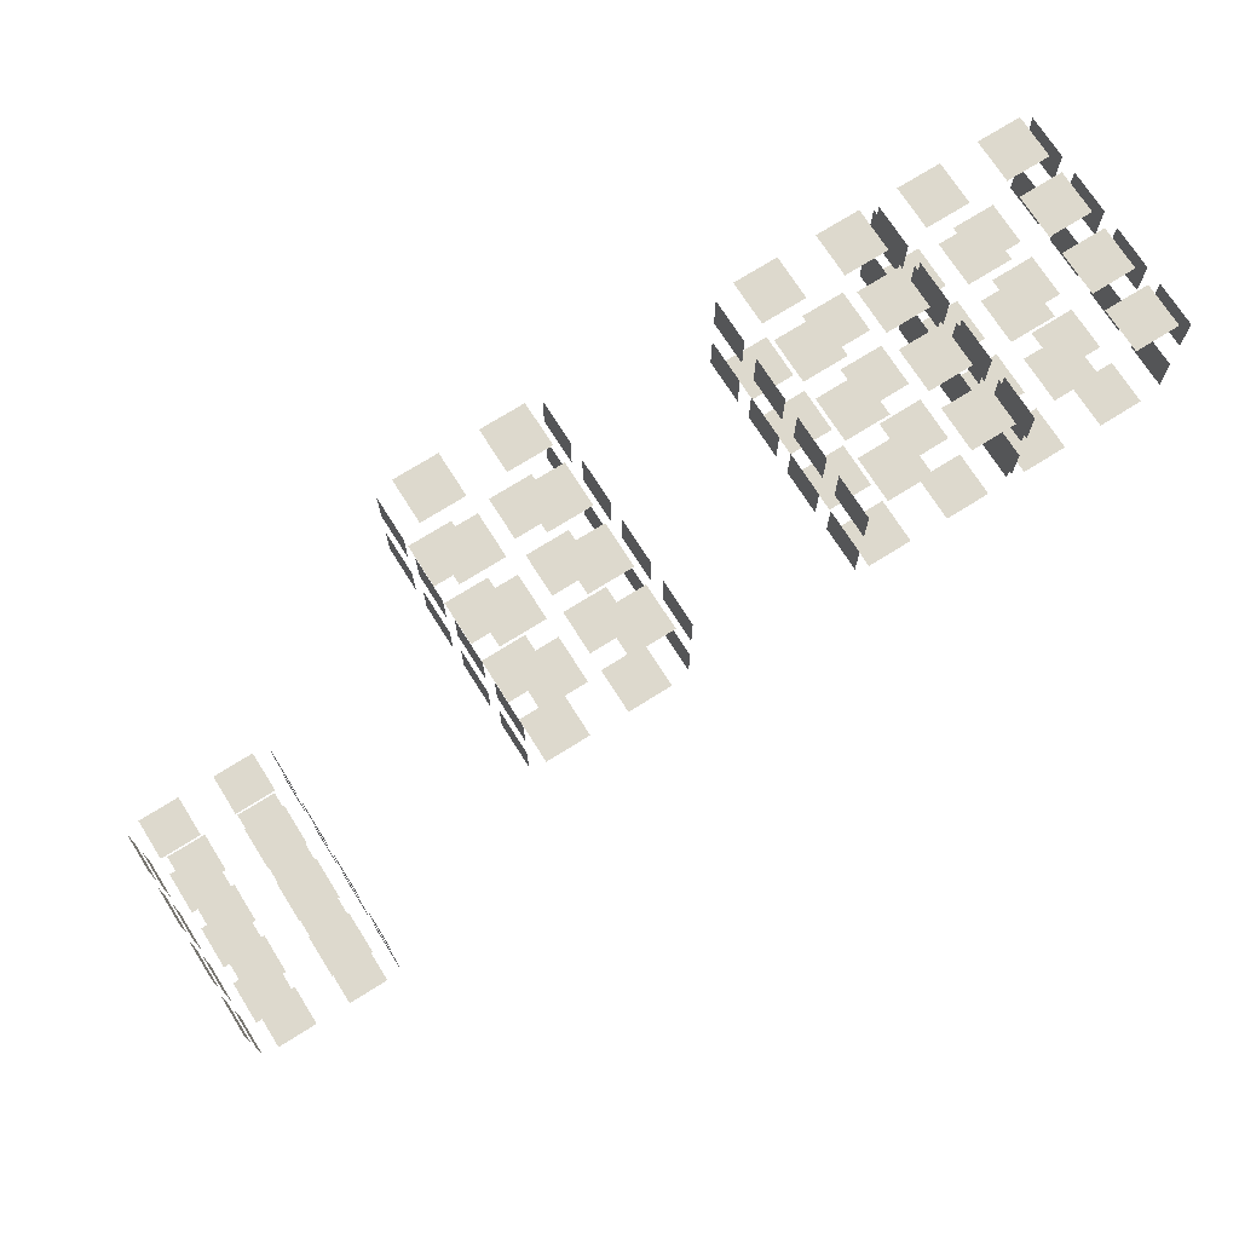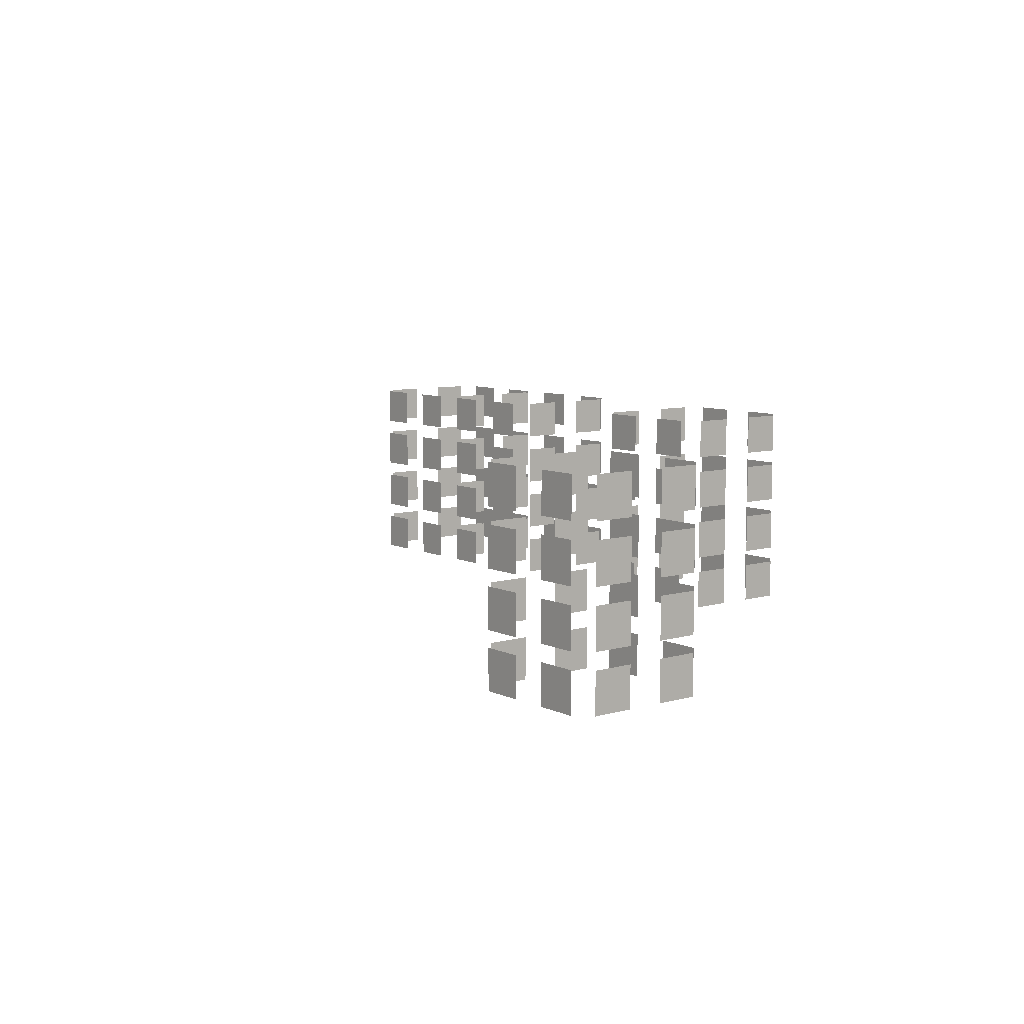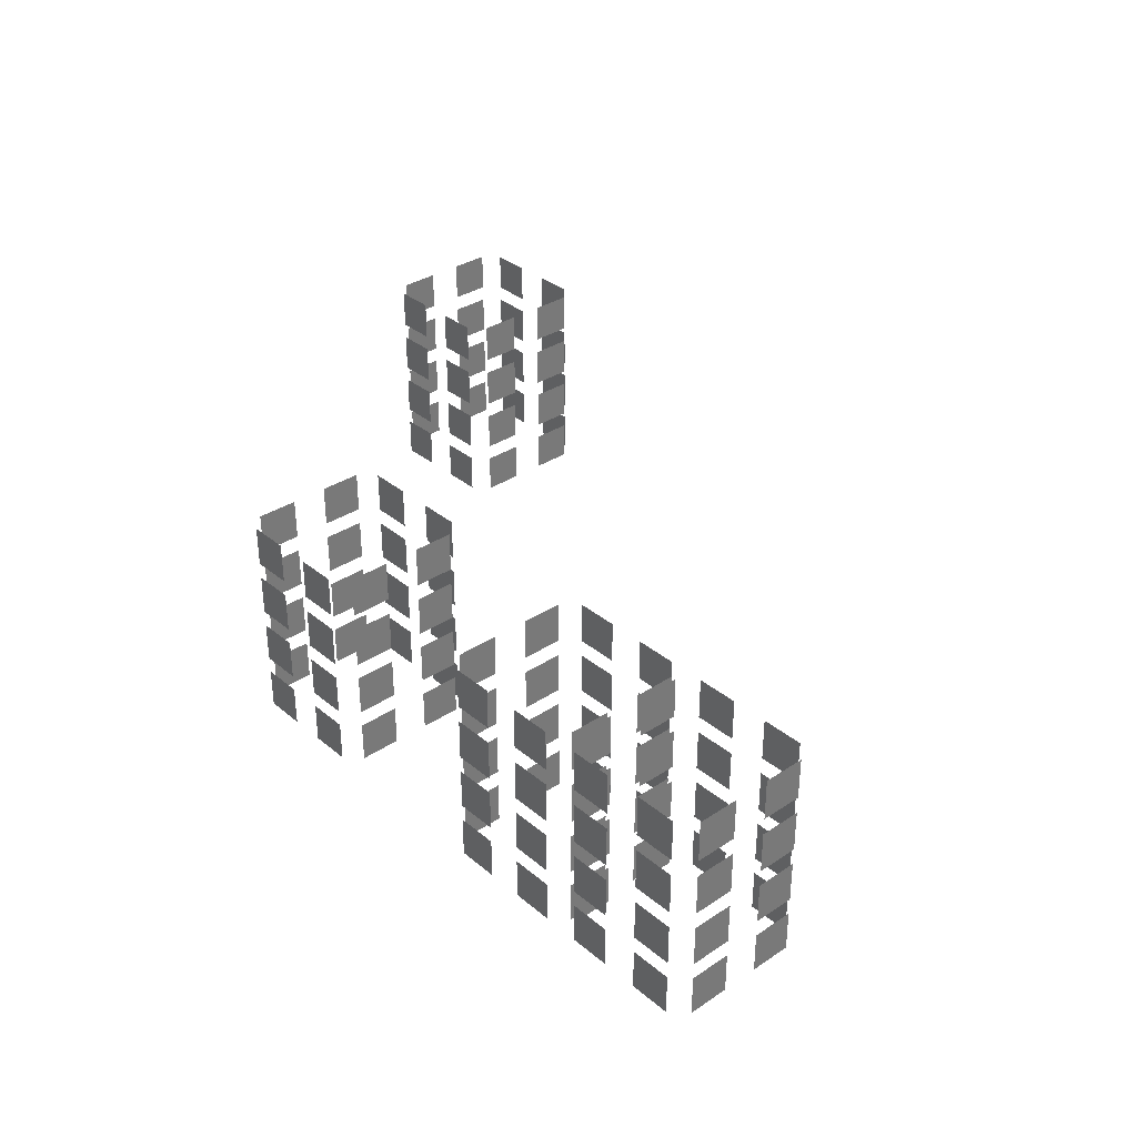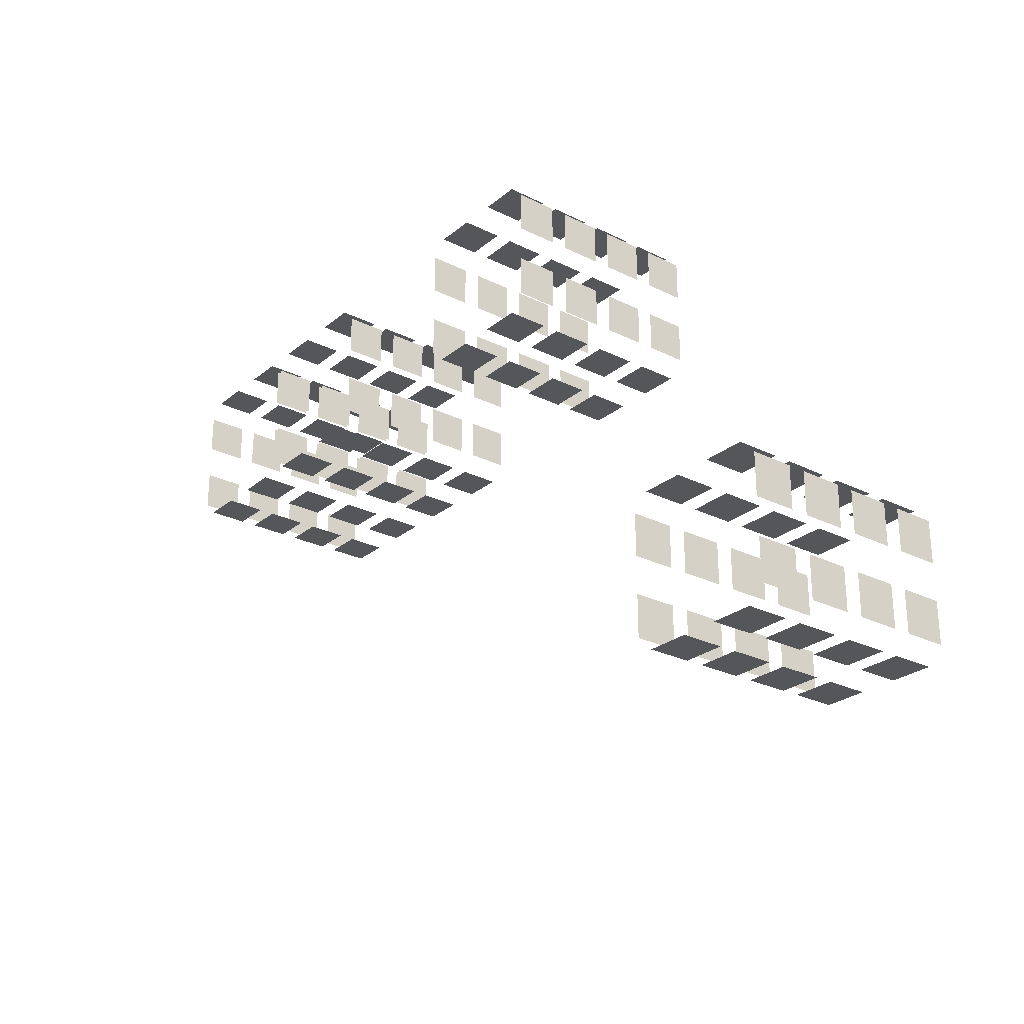
<metadata>
{"format":"obj","ext":"obj","renderer":"f3d","projection":"perspective","resolution":1024,"background":"white","views":[{"elev":72.0,"azim":-32.2,"up":"+Z"},{"elev":8.0,"azim":-128.4,"up":"+Y"},{"elev":33.9,"azim":48.1,"up":"+Y"},{"elev":-26.0,"azim":-128.2,"up":"+Z"}]}
</metadata>
<code>
g
v 41.5 10.97 164.5
v 33.5 18.98 164.5
v 33.5 10.97 164.5
v 41.5 18.98 164.5
v 59.5 33.48 146.5
v 59.5 41.48 138.5
v 59.5 33.48 138.5
v 59.5 41.48 146.5
v 60.5 10.97 161.5
v 60.5 18.98 153.5
v 60.5 10.97 153.5
v 60.5 18.98 161.5
v 89.5 44.73 161.5
v 89.5 52.73 153.5
v 89.5 44.73 153.5
v 89.5 52.73 161.5
v -29.5 44.73 146.5
v -29.5 52.73 138.5
v -29.5 44.73 138.5
v -29.5 52.73 146.5
v -0.5 10.97 161.5
v -0.5 18.98 153.5
v -0.5 10.97 153.5
v -0.5 18.98 161.5
v 60.5 10.97 146.5
v 60.5 18.98 138.5
v 60.5 10.97 138.5
v 60.5 18.98 146.5
v -78.5 44.73 82
v -86.5 52.73 82
v -86.5 44.73 82
v -78.5 52.73 82
v 86.5 22.23 164.5
v 78.5 30.23 164.5
v 78.5 22.23 164.5
v 86.5 30.23 164.5
v -29.5 22.23 146.5
v -29.5 30.23 138.5
v -29.5 22.23 138.5
v -29.5 30.23 146.5
v 71.5 44.73 135.5
v 63.5 52.73 135.5
v 63.5 44.73 135.5
v 71.5 52.73 135.5
v 89.5 10.97 146.5
v 89.5 18.98 138.5
v 89.5 10.97 138.5
v 89.5 18.98 146.5
v 56.5 44.73 164.5
v 48.5 52.73 164.5
v 48.5 44.73 164.5
v 56.5 52.73 164.5
v 71.5 33.48 135.5
v 63.5 41.48 135.5
v 63.5 33.48 135.5
v 71.5 41.48 135.5
v -0.5 22.23 161.5
v -0.5 30.23 153.5
v -0.5 22.23 153.5
v -0.5 30.23 161.5
v 60.5 22.23 161.5
v 60.5 30.23 153.5
v 60.5 22.23 153.5
v 60.5 30.23 161.5
v 71.5 22.23 135.5
v 63.5 30.23 135.5
v 63.5 22.23 135.5
v 71.5 30.23 135.5
v -89.5 44.73 64
v -89.5 52.73 56
v -89.5 44.73 56
v -89.5 52.73 64
v 89.5 33.48 146.5
v 89.5 41.48 138.5
v 89.5 33.48 138.5
v 89.5 41.48 146.5
v -89.5 10.97 64
v -89.5 18.98 56
v -89.5 10.97 56
v -89.5 18.98 64
v 30.5 44.73 146.5
v 30.5 52.73 138.5
v 30.5 44.73 138.5
v 30.5 52.73 146.5
v -60.5 33.48 79
v -60.5 41.48 71
v -60.5 33.48 71
v -60.5 41.48 79
v 30.5 22.23 161.5
v 30.5 30.23 153.5
v 30.5 22.23 153.5
v 30.5 30.23 161.5
v 86.5 33.48 164.5
v 78.5 41.48 164.5
v 78.5 33.48 164.5
v 86.5 41.48 164.5
v -29.5 22.23 161.5
v -29.5 30.23 153.5
v -29.5 22.23 153.5
v -29.5 30.23 161.5
v -78.5 33.48 53
v -86.5 41.48 53
v -86.5 33.48 53
v -78.5 41.48 53
v 71.5 10.97 135.5
v 63.5 18.98 135.5
v 63.5 10.97 135.5
v 71.5 18.98 135.5
v -3.5 44.73 135.5
v -11.5 52.73 135.5
v -11.5 44.73 135.5
v -3.5 52.73 135.5
v -78.5 22.23 82
v -86.5 30.23 82
v -86.5 22.23 82
v -78.5 30.23 82
v -60.5 44.73 79
v -60.5 52.73 71
v -60.5 44.73 71
v -60.5 52.73 79
v -89.5 22.23 64
v -89.5 30.23 56
v -89.5 22.23 56
v -89.5 30.23 64
v -18.5 44.73 135.5
v -26.5 52.73 135.5
v -26.5 44.73 135.5
v -18.5 52.73 135.5
v 59.5 10.97 146.5
v 59.5 18.98 138.5
v 59.5 10.97 138.5
v 59.5 18.98 146.5
v 30.5 10.97 161.5
v 30.5 18.98 153.5
v 30.5 10.97 153.5
v 30.5 18.98 161.5
v 30.5 10.97 146.5
v 30.5 18.98 138.5
v 30.5 10.97 138.5
v 30.5 18.98 146.5
v 60.5 44.73 146.5
v 60.5 52.73 138.5
v 60.5 44.73 138.5
v 60.5 52.73 146.5
v -60.5 33.48 64
v -60.5 41.48 56
v -60.5 33.48 56
v -60.5 41.48 64
v 41.5 44.73 135.5
v 33.5 52.73 135.5
v 33.5 44.73 135.5
v 41.5 52.73 135.5
v -63.5 10.97 53
v -71.5 18.98 53
v -71.5 10.97 53
v -63.5 18.98 53
v 59.5 44.73 161.5
v 59.5 52.73 153.5
v 59.5 44.73 153.5
v 59.5 52.73 161.5
v 41.5 33.48 164.5
v 33.5 41.48 164.5
v 33.5 33.48 164.5
v 41.5 41.48 164.5
v -3.5 10.97 135.5
v -11.5 18.98 135.5
v -11.5 10.97 135.5
v -3.5 18.98 135.5
v -63.5 22.23 82
v -71.5 30.23 82
v -71.5 22.23 82
v -63.5 30.23 82
v -60.5 10.97 64
v -60.5 18.98 56
v -60.5 10.97 56
v -60.5 18.98 64
v 86.5 10.97 135.5
v 78.5 18.98 135.5
v 78.5 10.97 135.5
v 86.5 18.98 135.5
v 41.5 22.23 164.5
v 33.5 30.23 164.5
v 33.5 22.23 164.5
v 41.5 30.23 164.5
v 41.5 22.23 135.5
v 33.5 30.23 135.5
v 33.5 22.23 135.5
v 41.5 30.23 135.5
v 89.5 22.23 161.5
v 89.5 30.23 153.5
v 89.5 22.23 153.5
v 89.5 30.23 161.5
v -3.5 44.73 164.5
v -11.5 52.73 164.5
v -11.5 44.73 164.5
v -3.5 52.73 164.5
v -63.5 44.73 53
v -71.5 52.73 53
v -71.5 44.73 53
v -63.5 52.73 53
v 86.5 44.73 135.5
v 78.5 52.73 135.5
v 78.5 44.73 135.5
v 86.5 52.73 135.5
v -0.5 33.48 146.5
v -0.5 41.48 138.5
v -0.5 33.48 138.5
v -0.5 41.48 146.5
v -78.5 10.97 53
v -86.5 18.98 53
v -86.5 10.97 53
v -78.5 18.98 53
v 60.5 22.23 146.5
v 60.5 30.23 138.5
v 60.5 22.23 138.5
v 60.5 30.23 146.5
v 59.5 10.97 161.5
v 59.5 18.98 153.5
v 59.5 10.97 153.5
v 59.5 18.98 161.5
v -78.5 33.48 82
v -86.5 41.48 82
v -86.5 33.48 82
v -78.5 41.48 82
v 59.5 22.23 161.5
v 59.5 30.23 153.5
v 59.5 22.23 153.5
v 59.5 30.23 161.5
v -78.5 10.97 82
v -86.5 18.98 82
v -86.5 10.97 82
v -78.5 18.98 82
v 71.5 33.48 164.5
v 63.5 41.48 164.5
v 63.5 33.48 164.5
v 71.5 41.48 164.5
v -29.5 33.48 146.5
v -29.5 41.48 138.5
v -29.5 33.48 138.5
v -29.5 41.48 146.5
v -78.5 44.73 53
v -86.5 52.73 53
v -86.5 44.73 53
v -78.5 52.73 53
v 30.5 22.23 146.5
v 30.5 30.23 138.5
v 30.5 22.23 138.5
v 30.5 30.23 146.5
v 30.5 33.48 161.5
v 30.5 41.48 153.5
v 30.5 33.48 153.5
v 30.5 41.48 161.5
v 86.5 10.97 164.5
v 78.5 18.98 164.5
v 78.5 10.97 164.5
v 86.5 18.98 164.5
v -3.5 10.97 164.5
v -11.5 18.98 164.5
v -11.5 10.97 164.5
v -3.5 18.98 164.5
v 59.5 44.73 146.5
v 59.5 52.73 138.5
v 59.5 44.73 138.5
v 59.5 52.73 146.5
v -3.5 22.23 164.5
v -11.5 30.23 164.5
v -11.5 22.23 164.5
v -3.5 30.23 164.5
v 56.5 10.97 164.5
v 48.5 18.98 164.5
v 48.5 10.97 164.5
v 56.5 18.98 164.5
v 89.5 44.73 146.5
v 89.5 52.73 138.5
v 89.5 44.73 138.5
v 89.5 52.73 146.5
v -29.5 33.48 161.5
v -29.5 41.48 153.5
v -29.5 33.48 153.5
v -29.5 41.48 161.5
v -63.5 33.48 82
v -71.5 41.48 82
v -71.5 33.48 82
v -63.5 41.48 82
v -18.5 33.48 135.5
v -26.5 41.48 135.5
v -26.5 33.48 135.5
v -18.5 41.48 135.5
v -89.5 44.73 79
v -89.5 52.73 71
v -89.5 44.73 71
v -89.5 52.73 79
v -29.5 10.97 161.5
v -29.5 18.98 153.5
v -29.5 10.97 153.5
v -29.5 18.98 161.5
v -63.5 10.97 82
v -71.5 18.98 82
v -71.5 10.97 82
v -63.5 18.98 82
v 60.5 44.73 161.5
v 60.5 52.73 153.5
v 60.5 44.73 153.5
v 60.5 52.73 161.5
v 60.5 33.48 146.5
v 60.5 41.48 138.5
v 60.5 33.48 138.5
v 60.5 41.48 146.5
v -18.5 33.48 164.5
v -26.5 41.48 164.5
v -26.5 33.48 164.5
v -18.5 41.48 164.5
v -29.5 44.73 161.5
v -29.5 52.73 153.5
v -29.5 44.73 153.5
v -29.5 52.73 161.5
v -0.5 44.73 146.5
v -0.5 52.73 138.5
v -0.5 44.73 138.5
v -0.5 52.73 146.5
v 56.5 10.97 135.5
v 48.5 18.98 135.5
v 48.5 10.97 135.5
v 56.5 18.98 135.5
v 56.5 33.48 135.5
v 48.5 41.48 135.5
v 48.5 33.48 135.5
v 56.5 41.48 135.5
v 30.5 33.48 146.5
v 30.5 41.48 138.5
v 30.5 33.48 138.5
v 30.5 41.48 146.5
v -60.5 44.73 64
v -60.5 52.73 56
v -60.5 44.73 56
v -60.5 52.73 64
v -63.5 33.48 53
v -71.5 41.48 53
v -71.5 33.48 53
v -63.5 41.48 53
v 71.5 10.97 164.5
v 63.5 18.98 164.5
v 63.5 10.97 164.5
v 71.5 18.98 164.5
v -18.5 10.97 135.5
v -26.5 18.98 135.5
v -26.5 10.97 135.5
v -18.5 18.98 135.5
v -89.5 33.48 79
v -89.5 41.48 71
v -89.5 33.48 71
v -89.5 41.48 79
v -63.5 44.73 82
v -71.5 52.73 82
v -71.5 44.73 82
v -63.5 52.73 82
v -89.5 22.23 79
v -89.5 30.23 71
v -89.5 22.23 71
v -89.5 30.23 79
v -29.5 10.97 146.5
v -29.5 18.98 138.5
v -29.5 10.97 138.5
v -29.5 18.98 146.5
v 41.5 10.97 135.5
v 33.5 18.98 135.5
v 33.5 10.97 135.5
v 41.5 18.98 135.5
v 56.5 22.23 135.5
v 48.5 30.23 135.5
v 48.5 22.23 135.5
v 56.5 30.23 135.5
v 30.5 44.73 161.5
v 30.5 52.73 153.5
v 30.5 44.73 153.5
v 30.5 52.73 161.5
v -3.5 33.48 135.5
v -11.5 41.48 135.5
v -11.5 33.48 135.5
v -3.5 41.48 135.5
v -0.5 33.48 161.5
v -0.5 41.48 153.5
v -0.5 33.48 153.5
v -0.5 41.48 161.5
v 56.5 22.23 164.5
v 48.5 30.23 164.5
v 48.5 22.23 164.5
v 56.5 30.23 164.5
v -18.5 22.23 164.5
v -26.5 30.23 164.5
v -26.5 22.23 164.5
v -18.5 30.23 164.5
v 59.5 22.23 146.5
v 59.5 30.23 138.5
v 59.5 22.23 138.5
v 59.5 30.23 146.5
v 71.5 22.23 164.5
v 63.5 30.23 164.5
v 63.5 22.23 164.5
v 71.5 30.23 164.5
v -89.5 33.48 64
v -89.5 41.48 56
v -89.5 33.48 56
v -89.5 41.48 64
v 59.5 33.48 161.5
v 59.5 41.48 153.5
v 59.5 33.48 153.5
v 59.5 41.48 161.5
v 41.5 44.73 164.5
v 33.5 52.73 164.5
v 33.5 44.73 164.5
v 41.5 52.73 164.5
v 56.5 33.48 164.5
v 48.5 41.48 164.5
v 48.5 33.48 164.5
v 56.5 41.48 164.5
v -63.5 22.23 53
v -71.5 30.23 53
v -71.5 22.23 53
v -63.5 30.23 53
v 86.5 44.73 164.5
v 78.5 52.73 164.5
v 78.5 44.73 164.5
v 86.5 52.73 164.5
v -0.5 10.97 146.5
v -0.5 18.98 138.5
v -0.5 10.97 138.5
v -0.5 18.98 146.5
v -3.5 22.23 135.5
v -11.5 30.23 135.5
v -11.5 22.23 135.5
v -3.5 30.23 135.5
v 86.5 33.48 135.5
v 78.5 41.48 135.5
v 78.5 33.48 135.5
v 86.5 41.48 135.5
v -60.5 22.23 79
v -60.5 30.23 71
v -60.5 22.23 71
v -60.5 30.23 79
v 89.5 10.97 161.5
v 89.5 18.98 153.5
v 89.5 10.97 153.5
v 89.5 18.98 161.5
v -0.5 22.23 146.5
v -0.5 30.23 138.5
v -0.5 22.23 138.5
v -0.5 30.23 146.5
v 56.5 44.73 135.5
v 48.5 52.73 135.5
v 48.5 44.73 135.5
v 56.5 52.73 135.5
v 71.5 44.73 164.5
v 63.5 52.73 164.5
v 63.5 44.73 164.5
v 71.5 52.73 164.5
v -0.5 44.73 161.5
v -0.5 52.73 153.5
v -0.5 44.73 153.5
v -0.5 52.73 161.5
v -18.5 10.97 164.5
v -26.5 18.98 164.5
v -26.5 10.97 164.5
v -18.5 18.98 164.5
v 86.5 22.23 135.5
v 78.5 30.23 135.5
v 78.5 22.23 135.5
v 86.5 30.23 135.5
v 89.5 33.48 161.5
v 89.5 41.48 153.5
v 89.5 33.48 153.5
v 89.5 41.48 161.5
v 41.5 33.48 135.5
v 33.5 41.48 135.5
v 33.5 33.48 135.5
v 41.5 41.48 135.5
v 60.5 33.48 161.5
v 60.5 41.48 153.5
v 60.5 33.48 153.5
v 60.5 41.48 161.5
v -89.5 10.97 79
v -89.5 18.98 71
v -89.5 10.97 71
v -89.5 18.98 79
v 89.5 22.23 146.5
v 89.5 30.23 138.5
v 89.5 22.23 138.5
v 89.5 30.23 146.5
v -18.5 44.73 164.5
v -26.5 52.73 164.5
v -26.5 44.73 164.5
v -18.5 52.73 164.5
v -60.5 22.23 64
v -60.5 30.23 56
v -60.5 22.23 56
v -60.5 30.23 64
v -78.5 22.23 53
v -86.5 30.23 53
v -86.5 22.23 53
v -78.5 30.23 53
v -18.5 22.23 135.5
v -26.5 30.23 135.5
v -26.5 22.23 135.5
v -18.5 30.23 135.5
v -3.5 33.48 164.5
v -11.5 41.48 164.5
v -11.5 33.48 164.5
v -3.5 41.48 164.5
v -60.5 10.97 79
v -60.5 18.98 71
v -60.5 10.97 71
v -60.5 18.98 79
g _0
f 3 2 1
f 4 1 2
f 7 6 5
f 8 5 6
f 11 10 9
f 12 9 10
f 15 14 13
f 16 13 14
f 19 18 17
f 20 17 18
f 23 22 21
f 24 21 22
f 27 26 25
f 28 25 26
f 31 30 29
f 32 29 30
f 35 34 33
f 36 33 34
f 39 38 37
f 40 37 38
f 43 42 41
f 44 41 42
f 47 46 45
f 48 45 46
f 51 50 49
f 52 49 50
f 55 54 53
f 56 53 54
f 59 58 57
f 60 57 58
f 63 62 61
f 64 61 62
f 67 66 65
f 68 65 66
f 71 70 69
f 72 69 70
f 75 74 73
f 76 73 74
f 79 78 77
f 80 77 78
f 83 82 81
f 84 81 82
f 87 86 85
f 88 85 86
f 91 90 89
f 92 89 90
f 95 94 93
f 96 93 94
f 99 98 97
f 100 97 98
f 103 102 101
f 104 101 102
f 107 106 105
f 108 105 106
f 111 110 109
f 112 109 110
f 115 114 113
f 116 113 114
f 119 118 117
f 120 117 118
f 123 122 121
f 124 121 122
f 127 126 125
f 128 125 126
f 131 130 129
f 132 129 130
f 135 134 133
f 136 133 134
f 139 138 137
f 140 137 138
f 143 142 141
f 144 141 142
f 147 146 145
f 148 145 146
f 151 150 149
f 152 149 150
f 155 154 153
f 156 153 154
f 159 158 157
f 160 157 158
f 163 162 161
f 164 161 162
f 167 166 165
f 168 165 166
f 171 170 169
f 172 169 170
f 175 174 173
f 176 173 174
f 179 178 177
f 180 177 178
f 183 182 181
f 184 181 182
f 187 186 185
f 188 185 186
f 191 190 189
f 192 189 190
f 195 194 193
f 196 193 194
f 199 198 197
f 200 197 198
f 203 202 201
f 204 201 202
f 207 206 205
f 208 205 206
f 211 210 209
f 212 209 210
f 215 214 213
f 216 213 214
f 219 218 217
f 220 217 218
f 223 222 221
f 224 221 222
f 227 226 225
f 228 225 226
f 231 230 229
f 232 229 230
f 235 234 233
f 236 233 234
f 239 238 237
f 240 237 238
f 243 242 241
f 244 241 242
f 247 246 245
f 248 245 246
f 251 250 249
f 252 249 250
f 255 254 253
f 256 253 254
f 259 258 257
f 260 257 258
f 263 262 261
f 264 261 262
f 267 266 265
f 268 265 266
f 271 270 269
f 272 269 270
f 275 274 273
f 276 273 274
f 279 278 277
f 280 277 278
f 283 282 281
f 284 281 282
f 287 286 285
f 288 285 286
f 291 290 289
f 292 289 290
f 295 294 293
f 296 293 294
f 299 298 297
f 300 297 298
f 303 302 301
f 304 301 302
f 307 306 305
f 308 305 306
f 311 310 309
f 312 309 310
f 315 314 313
f 316 313 314
f 319 318 317
f 320 317 318
f 323 322 321
f 324 321 322
f 327 326 325
f 328 325 326
f 331 330 329
f 332 329 330
f 335 334 333
f 336 333 334
f 339 338 337
f 340 337 338
f 343 342 341
f 344 341 342
f 347 346 345
f 348 345 346
f 351 350 349
f 352 349 350
f 355 354 353
f 356 353 354
f 359 358 357
f 360 357 358
f 363 362 361
f 364 361 362
f 367 366 365
f 368 365 366
f 371 370 369
f 372 369 370
f 375 374 373
f 376 373 374
f 379 378 377
f 380 377 378
f 383 382 381
f 384 381 382
f 387 386 385
f 388 385 386
f 391 390 389
f 392 389 390
f 395 394 393
f 396 393 394
f 399 398 397
f 400 397 398
f 403 402 401
f 404 401 402
f 407 406 405
f 408 405 406
f 411 410 409
f 412 409 410
f 415 414 413
f 416 413 414
f 419 418 417
f 420 417 418
f 423 422 421
f 424 421 422
f 427 426 425
f 428 425 426
f 431 430 429
f 432 429 430
f 435 434 433
f 436 433 434
f 439 438 437
f 440 437 438
f 443 442 441
f 444 441 442
f 447 446 445
f 448 445 446
f 451 450 449
f 452 449 450
f 455 454 453
f 456 453 454
f 459 458 457
f 460 457 458
f 463 462 461
f 464 461 462
f 467 466 465
f 468 465 466
f 471 470 469
f 472 469 470
f 475 474 473
f 476 473 474
f 479 478 477
f 480 477 478
f 483 482 481
f 484 481 482
f 487 486 485
f 488 485 486
f 491 490 489
f 492 489 490
f 495 494 493
f 496 493 494
f 499 498 497
f 500 497 498
f 503 502 501
f 504 501 502
f 507 506 505
f 508 505 506
f 511 510 509
f 512 509 510

</code>
